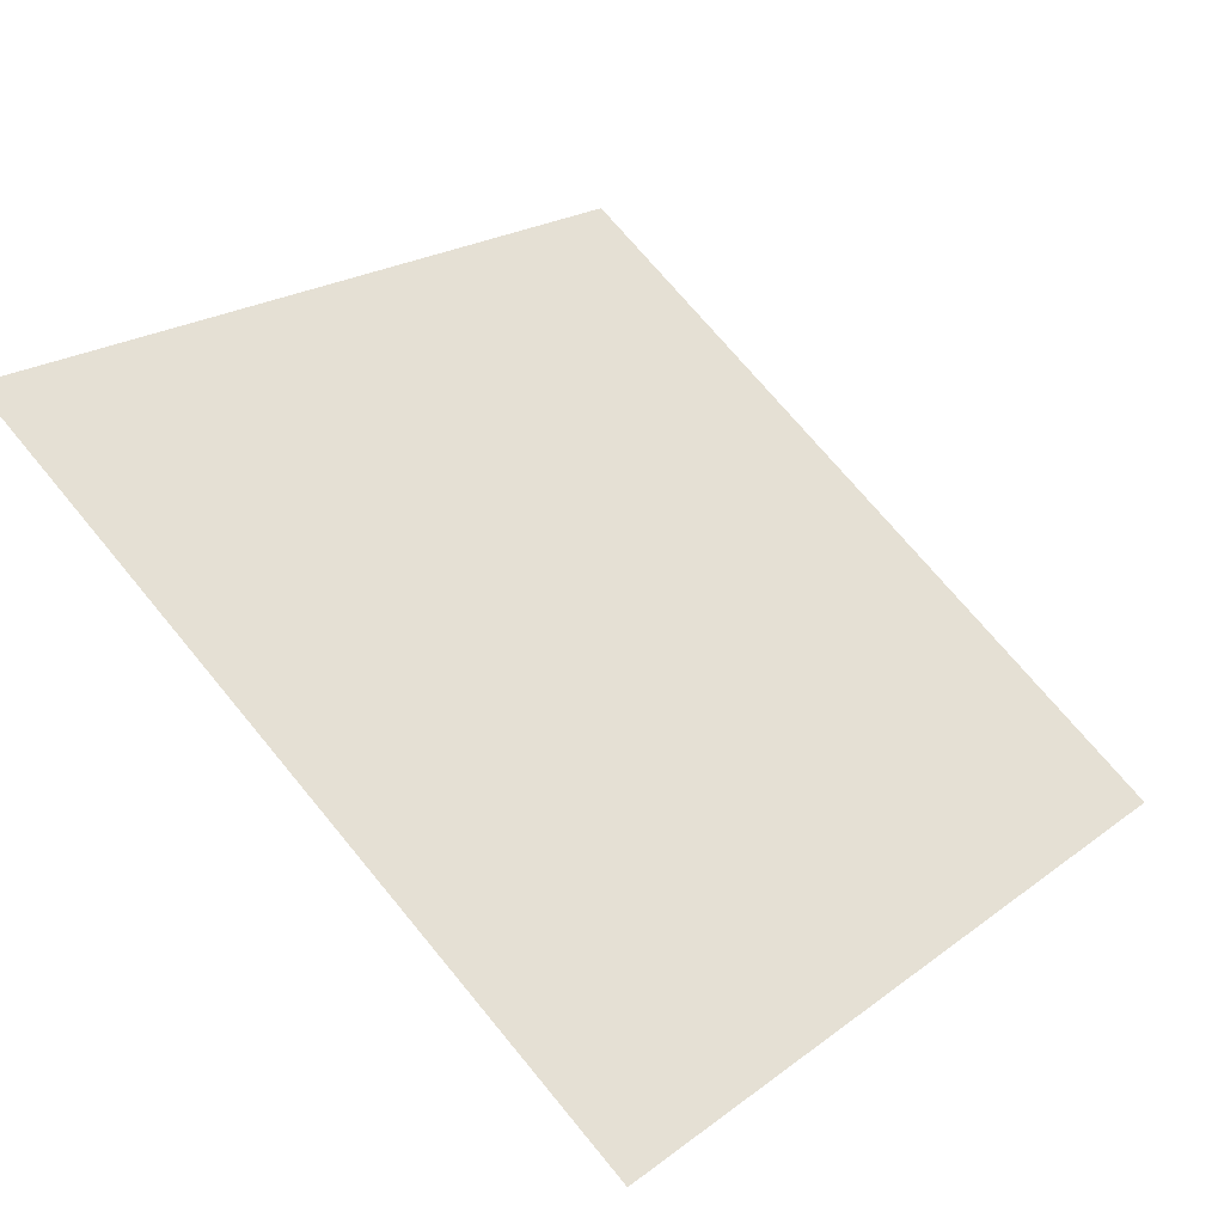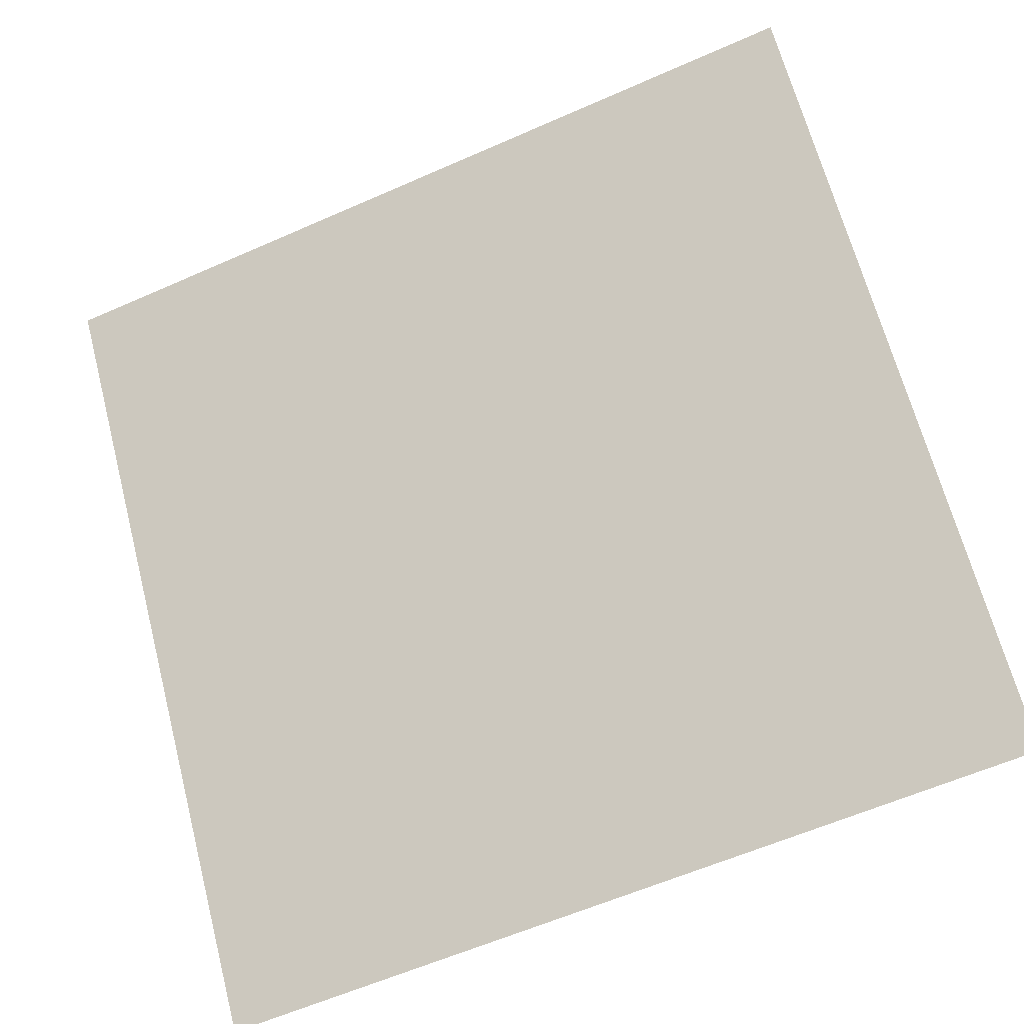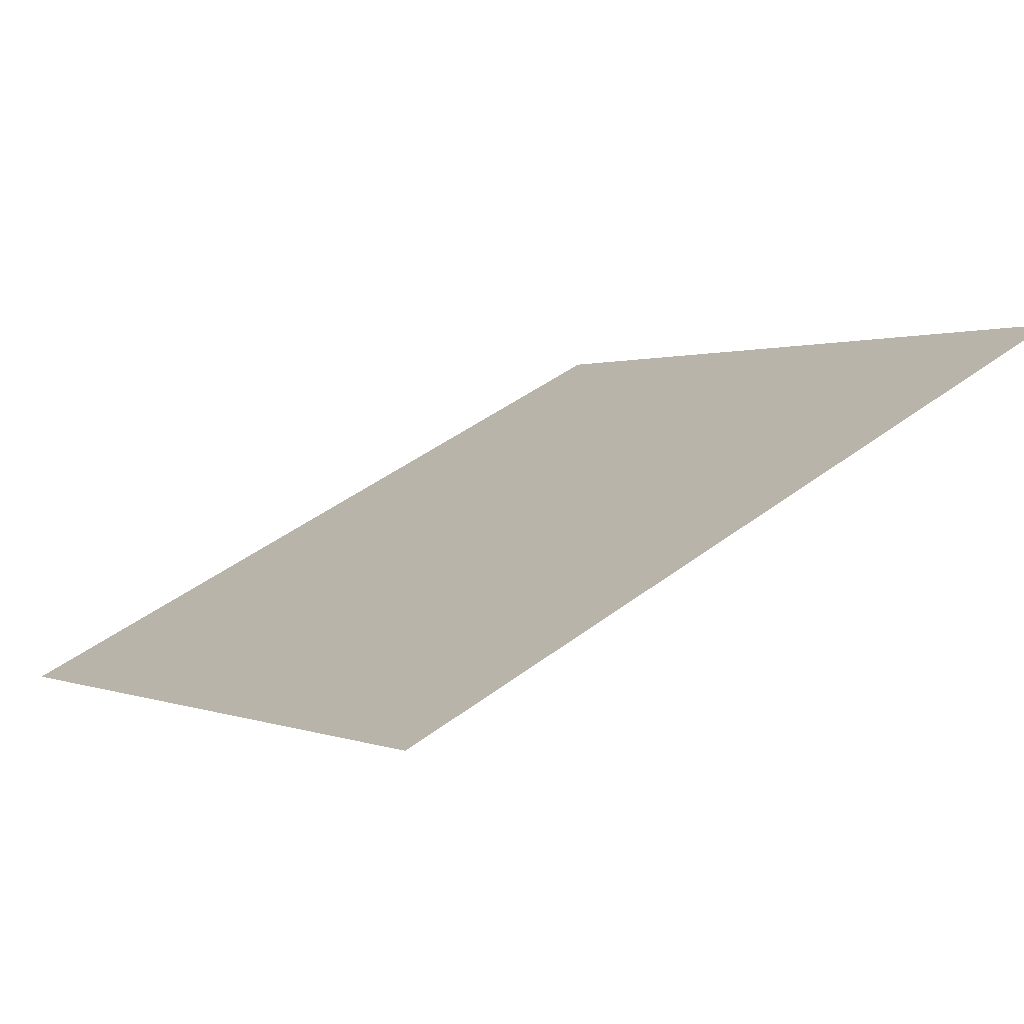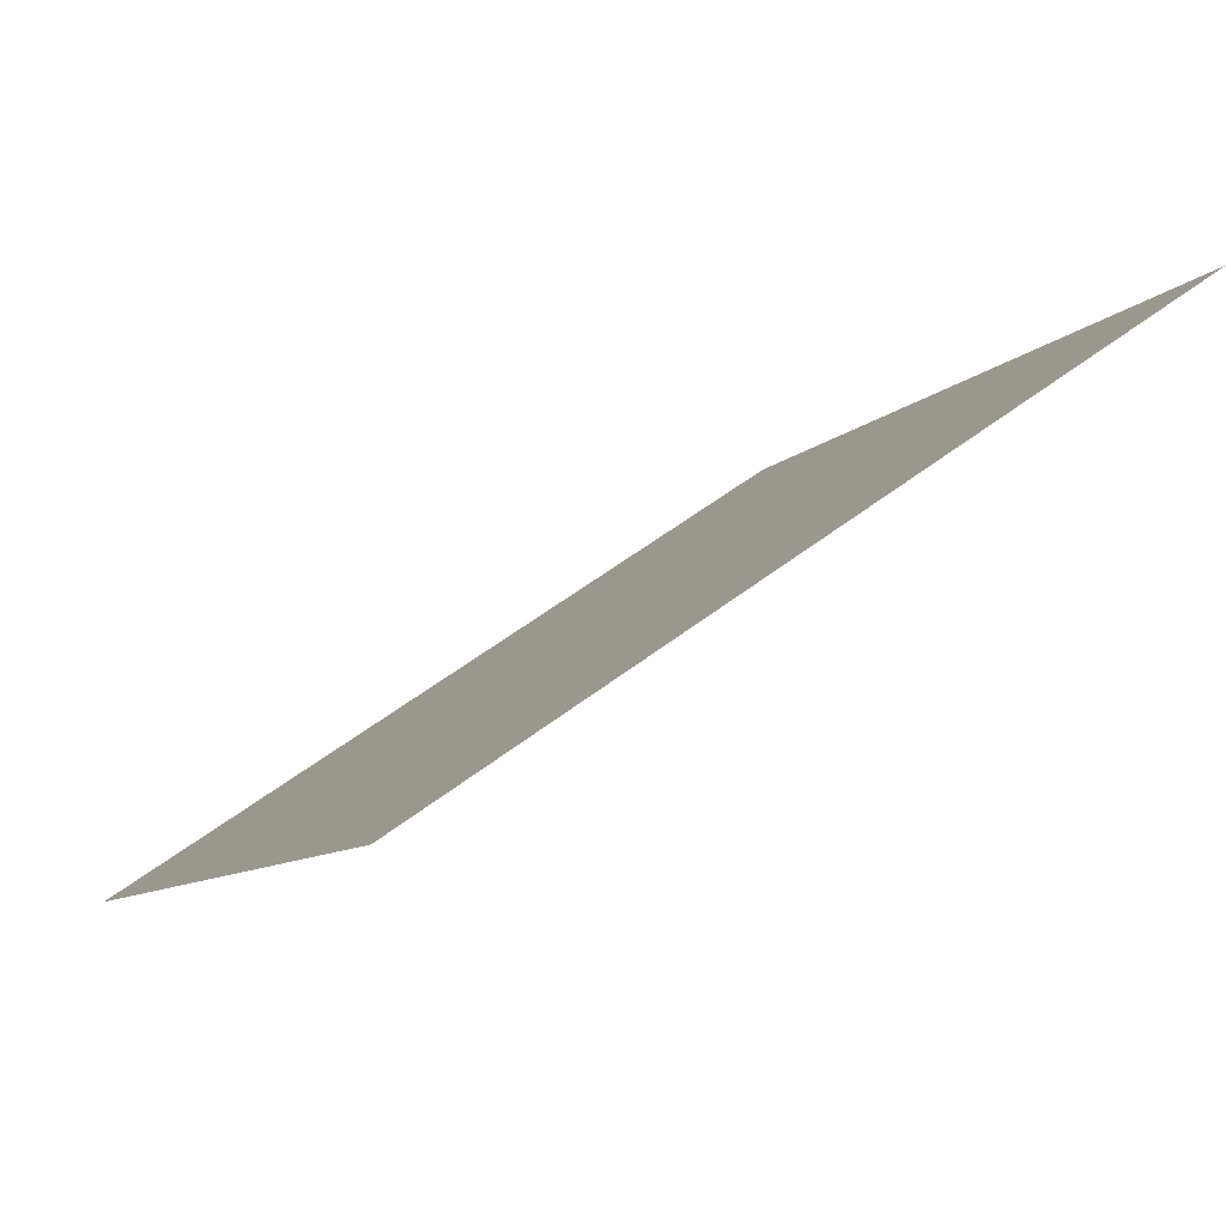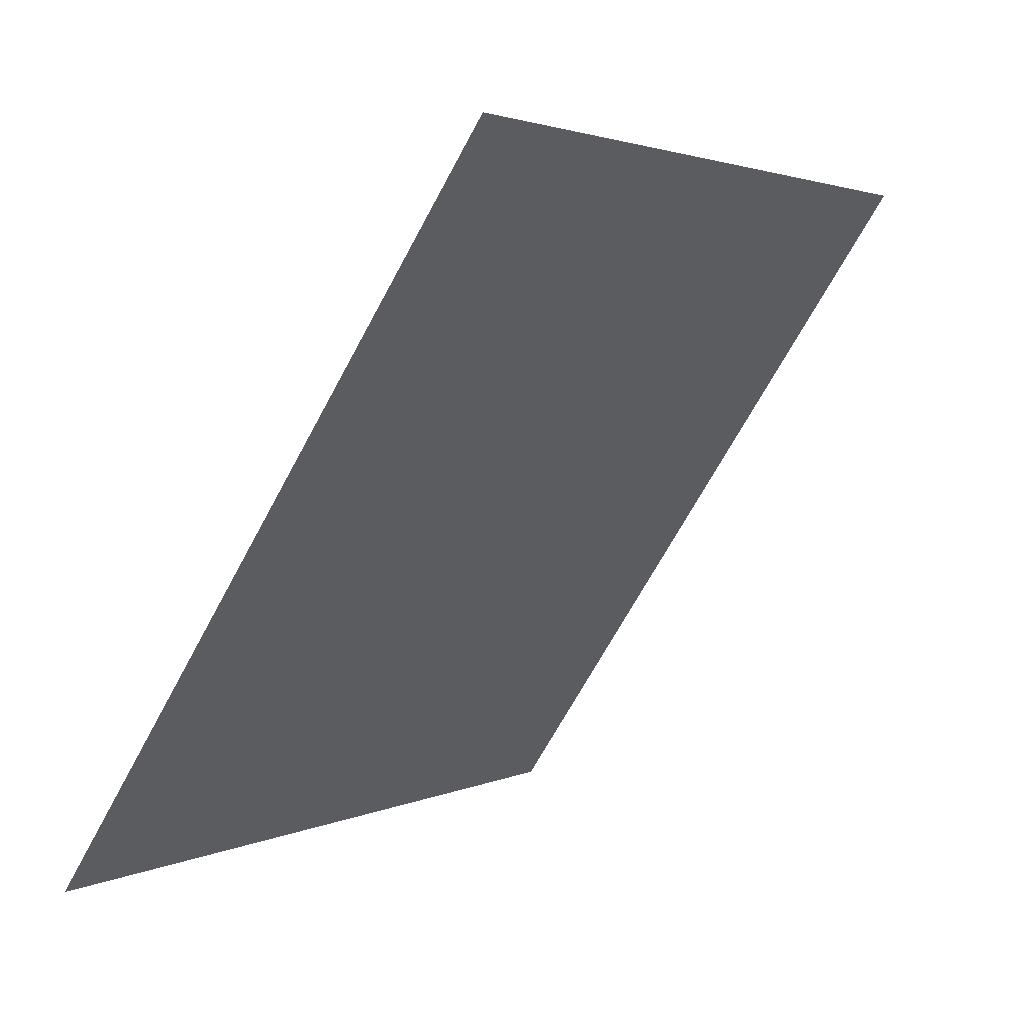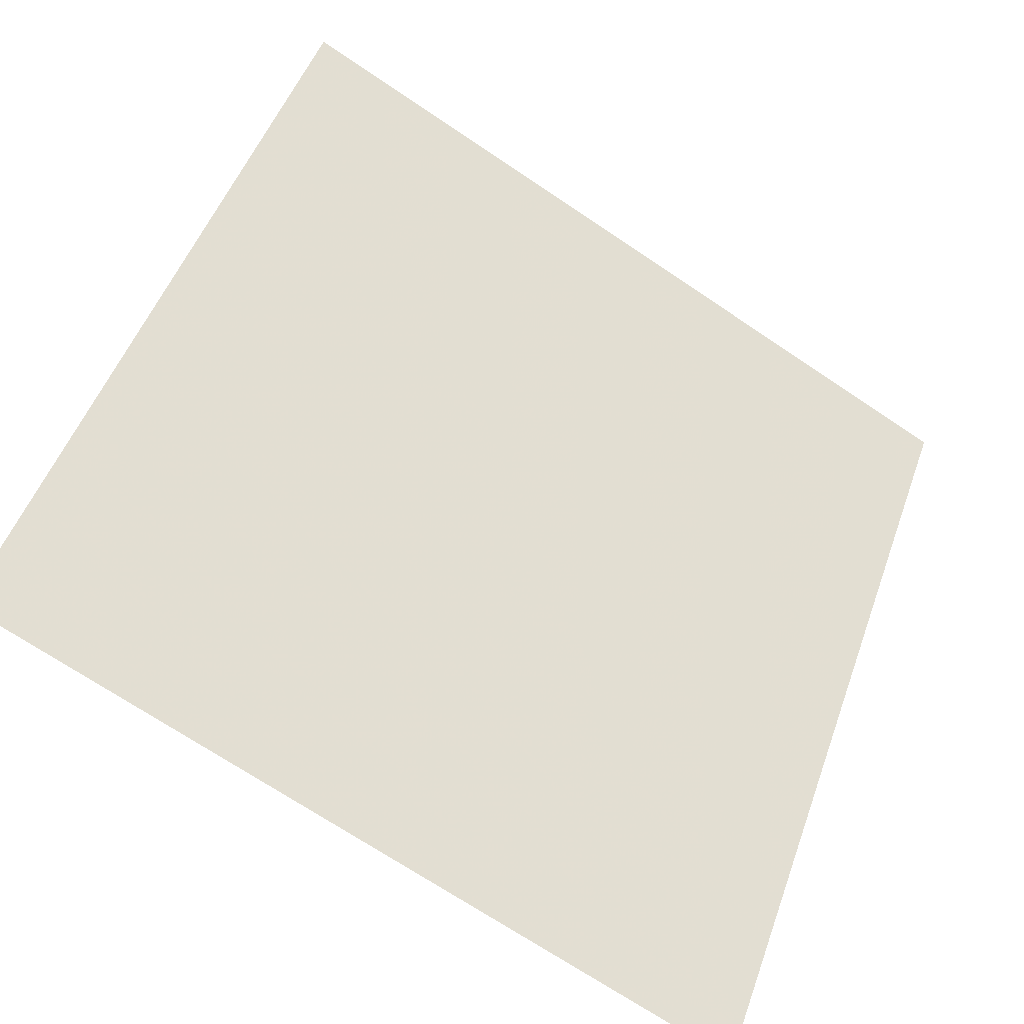
<metadata>
{"format":"obj","ext":"obj","renderer":"f3d","projection":"perspective","resolution":1024,"background":"white","views":[{"elev":70.3,"azim":50.9,"up":"+Y"},{"elev":-58.7,"azim":-157.0,"up":"+Z"},{"elev":45.9,"azim":-41.0,"up":"+Y"},{"elev":51.2,"azim":138.5,"up":"+Z"},{"elev":-68.2,"azim":60.4,"up":"+Z"},{"elev":-72.0,"azim":144.8,"up":"+Z"}]}
</metadata>
<code>
v 0.08959 0.9214 0.6903
v 0.08303 0.9216 0.6904
v 0.08315 0.9255 0.6956
v 0.08971 0.9254 0.6956
f 4 3 2 1

</code>
